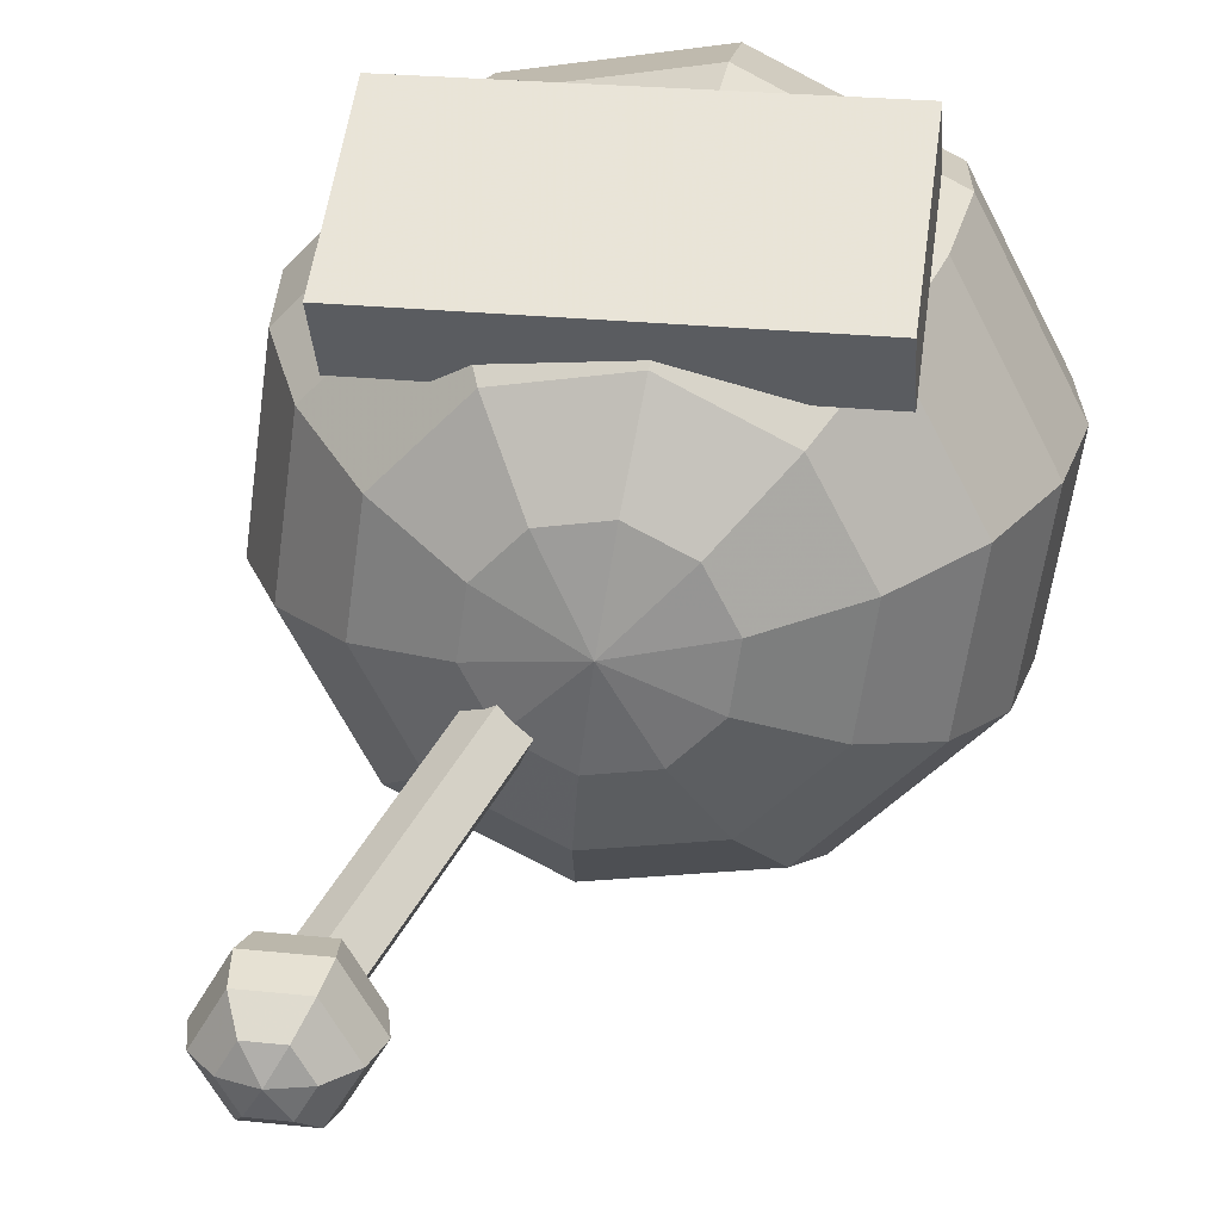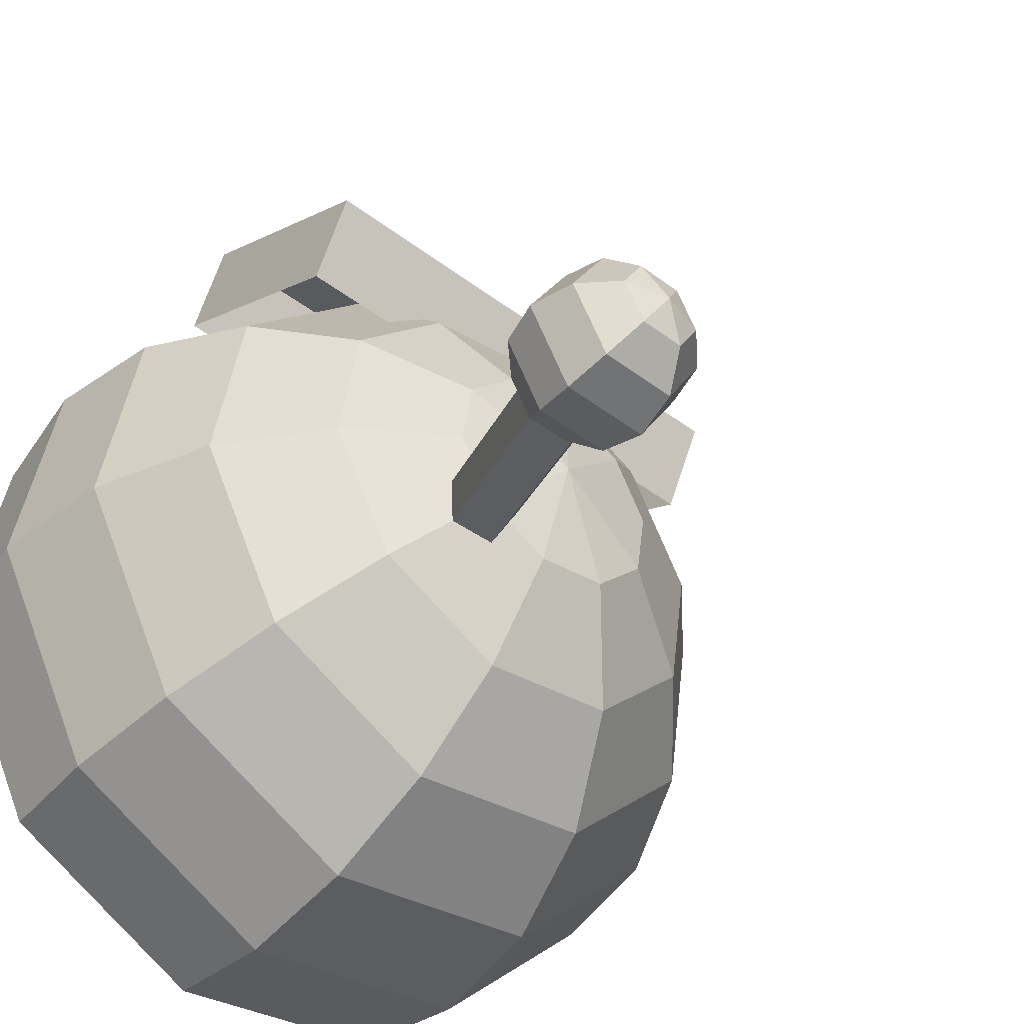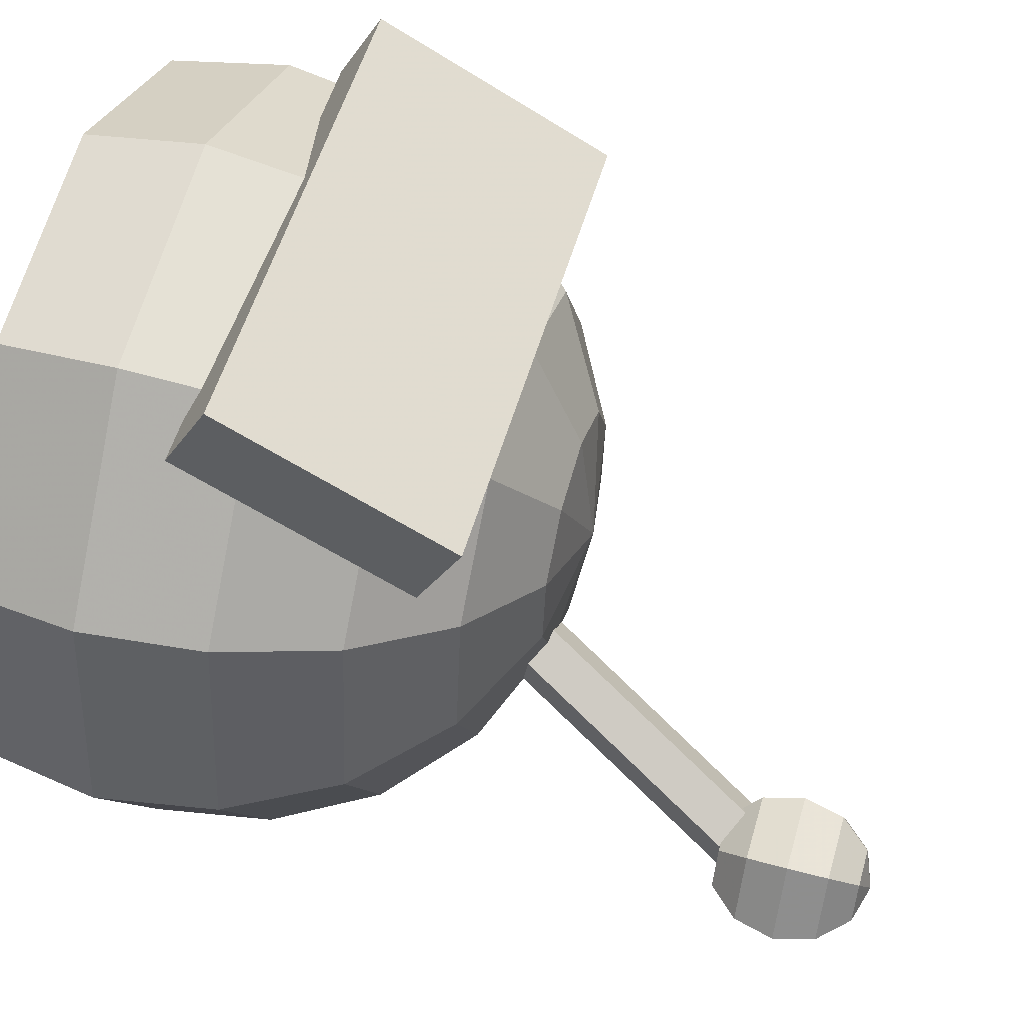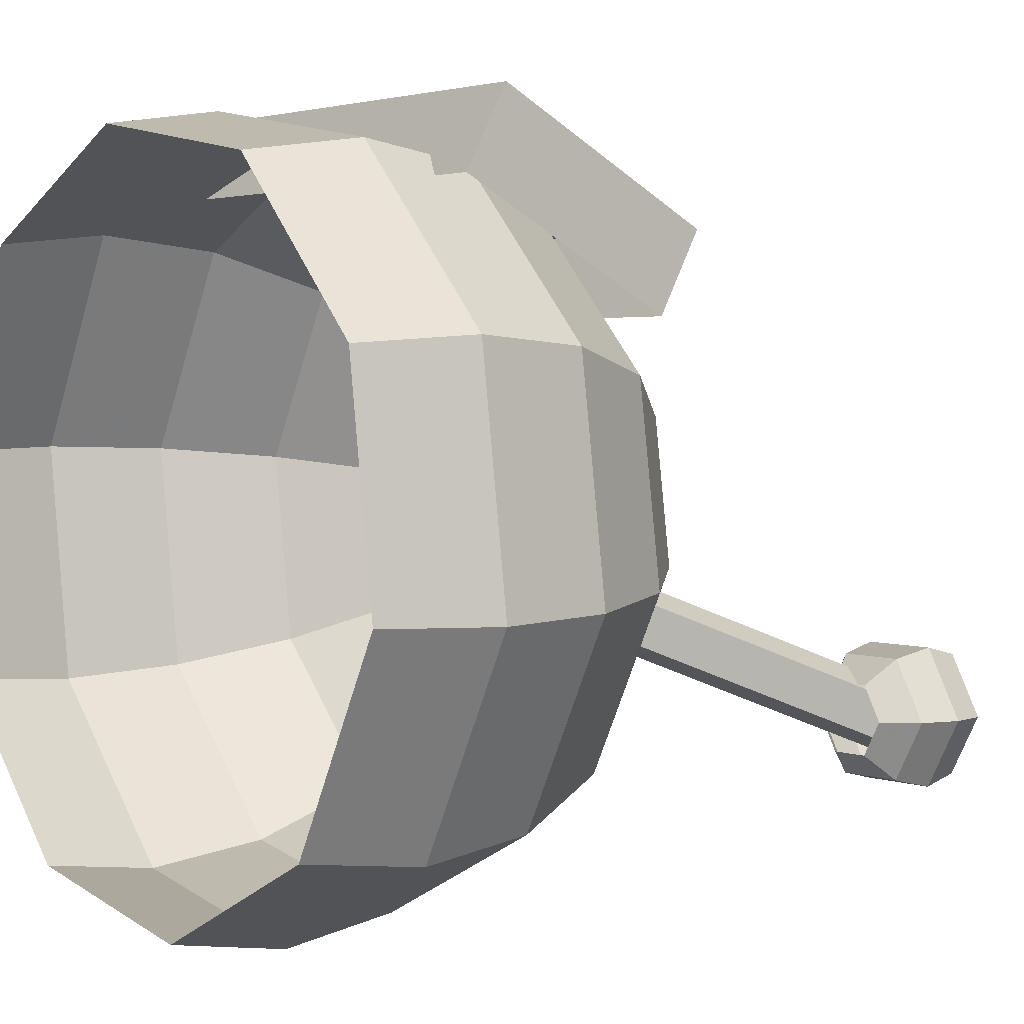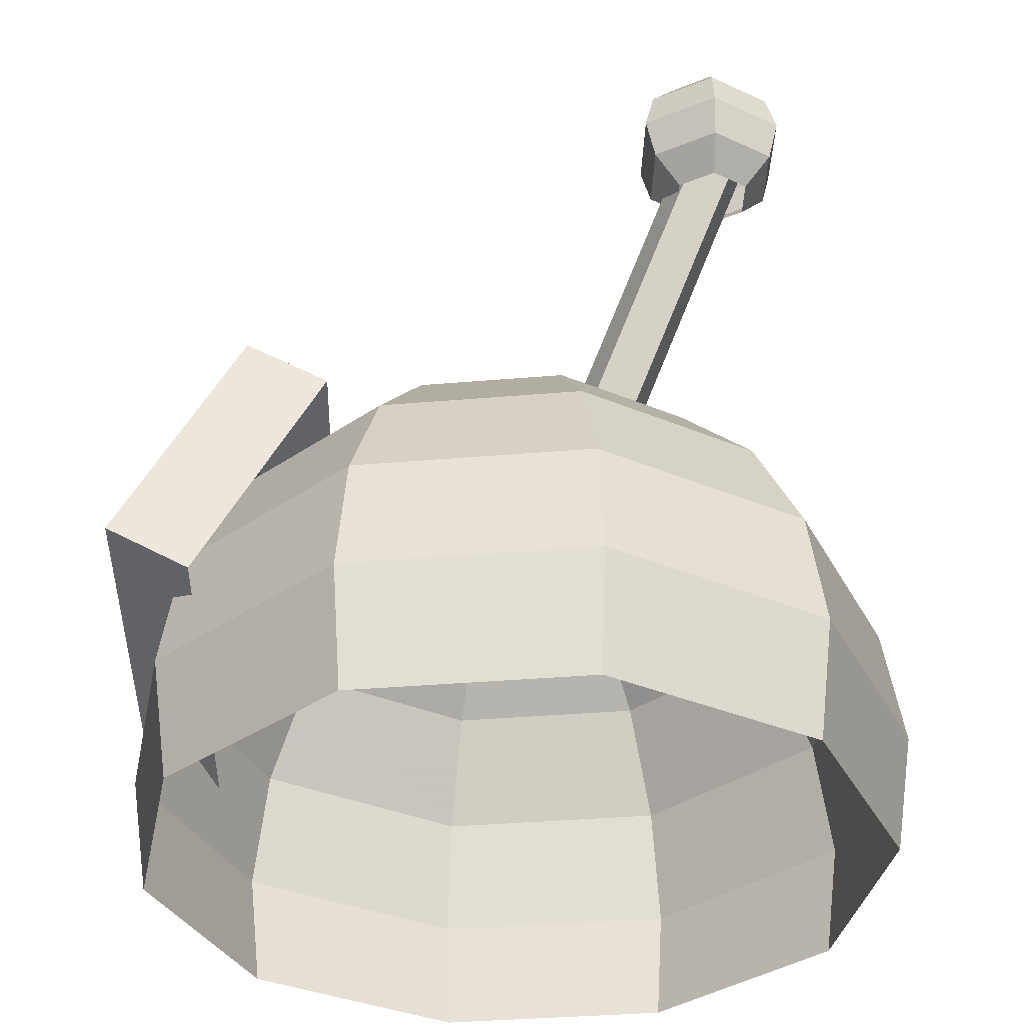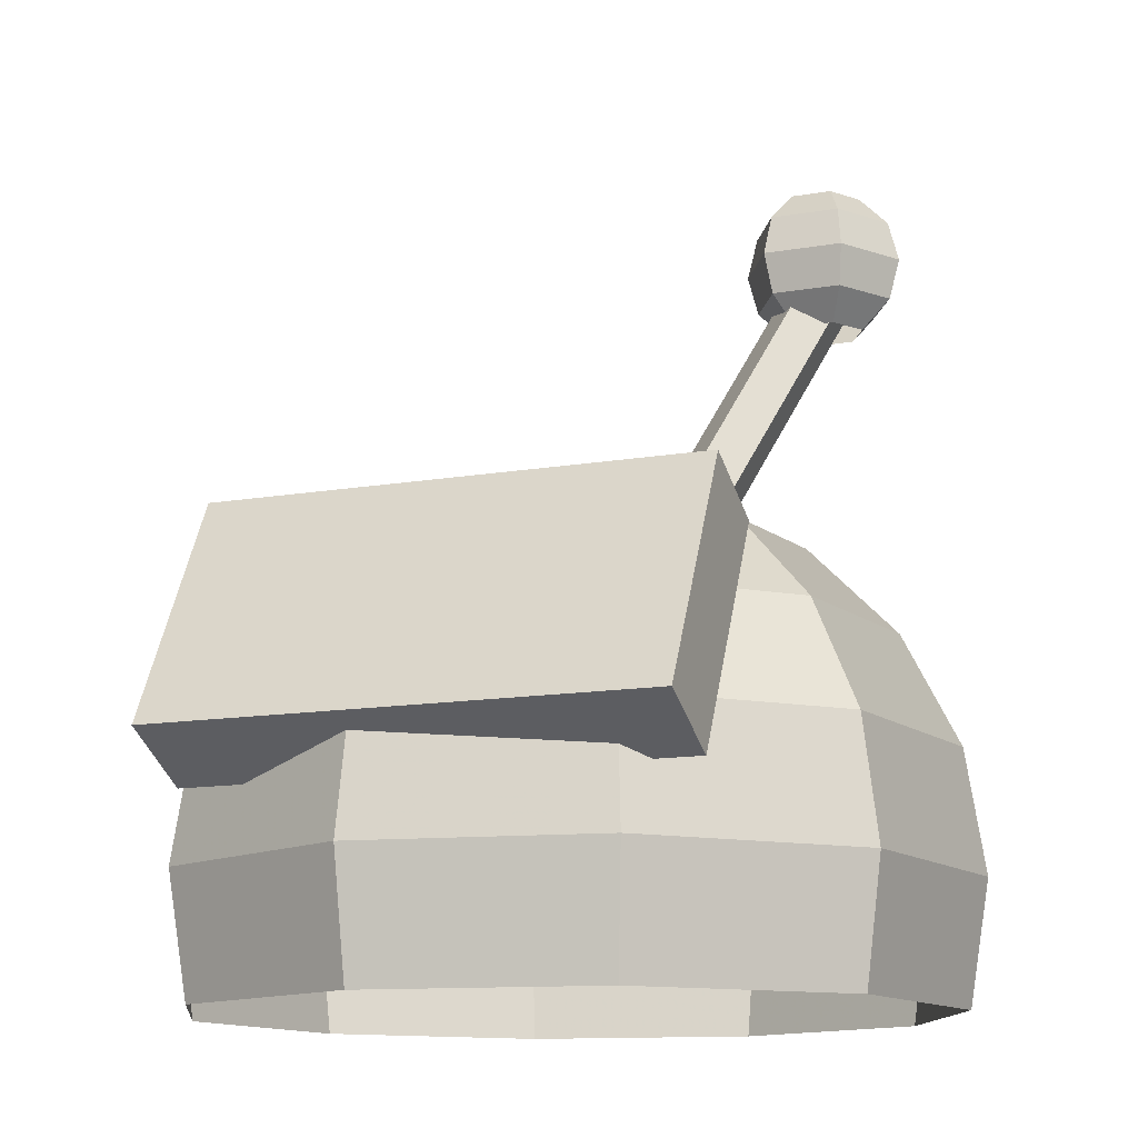
<metadata>
{"format":"obj","ext":"obj","renderer":"f3d","projection":"perspective","resolution":1024,"background":"white","views":[{"elev":26.9,"azim":-171.0,"up":"+Z"},{"elev":-45.4,"azim":139.0,"up":"+Z"},{"elev":54.1,"azim":106.0,"up":"+Z"},{"elev":2.6,"azim":51.9,"up":"+Z"},{"elev":-35.2,"azim":88.5,"up":"+Y"},{"elev":-12.9,"azim":22.0,"up":"+Y"}]}
</metadata>
<code>
v 0.1336 0.02315 -0.9416
v -0.4454 0.02315 -0.8403
v -0.8542 0.02315 -0.4181
v -0.9368 0.02315 0.1639
v -0.6616 0.02315 0.6832
v -0.1336 0.02315 0.9416
v 0.4454 0.02315 0.8403
v 0.8542 0.02315 0.4181
v 0.9368 0.02315 -0.1639
v 0.6616 0.02315 -0.6832
v 0.1405 0.3322 -0.9901
v -0.4683 0.3322 -0.8836
v -0.8982 0.3322 -0.4396
v -0.985 0.3322 0.1723
v -0.6956 0.3322 0.7184
v -0.1405 0.3322 0.9901
v 0.4683 0.3322 0.8836
v 0.8982 0.3322 0.4396
v 0.985 0.3322 -0.1723
v 0.6956 0.3322 -0.7184
v 0.1336 0.6412 -0.9416
v -0.4454 0.6412 -0.8403
v -0.8542 0.6412 -0.4181
v -0.9368 0.6412 0.1639
v -0.6616 0.6412 0.6832
v -0.1336 0.6412 0.9416
v 0.4454 0.6412 0.8403
v 0.8542 0.6412 0.4181
v 0.9368 0.6412 -0.1639
v 0.6616 0.6412 -0.6832
v 0.1137 0.92 -0.801
v -0.3788 0.92 -0.7148
v -0.7267 0.92 -0.3556
v -0.7969 0.92 0.1394
v -0.5628 0.92 0.5812
v -0.1137 0.92 0.801
v 0.3788 0.92 0.7148
v 0.7267 0.92 0.3556
v 0.7969 0.92 -0.1394
v 0.5628 0.92 -0.5812
v 0.08259 1.141 -0.582
v -0.2752 1.141 -0.5194
v -0.528 1.141 -0.2584
v -0.579 1.141 0.1013
v -0.4089 1.141 0.4223
v -0.08259 1.141 0.582
v 0.2752 1.141 0.5194
v 0.528 1.141 0.2584
v 0.579 1.141 -0.1013
v 0.4089 1.141 -0.4223
v 0.04342 1.283 -0.306
v -0.1447 1.283 -0.273
v -0.2776 1.283 -0.1358
v -0.3044 1.283 0.05325
v -0.215 1.283 0.222
v -0.04342 1.283 0.306
v 0.1447 1.283 0.273
v 0.2776 1.283 0.1358
v 0.3044 1.283 -0.05325
v 0.215 1.283 -0.222
v 0 1.332 0
v 0.1076 1.076 -0.2394
v 0.0621 1.106 -0.1434
v 0.1414 1.106 -0.06668
v 0.2358 1.076 -0.1153
v 0.215 1.058 -0.222
v 0.4706 1.942 -0.6143
v 0.4251 1.972 -0.5183
v 0.5043 1.972 -0.4416
v 0.5988 1.942 -0.4901
v 0.578 1.924 -0.5969
v 0.5625 1.822 -0.6131
v 0.4582 1.822 -0.6131
v 0.406 1.822 -0.5228
v 0.4582 1.822 -0.4324
v 0.5625 1.822 -0.4324
v 0.6146 1.822 -0.5228
v 0.6007 1.898 -0.6793
v 0.42 1.898 -0.6793
v 0.3296 1.898 -0.5228
v 0.42 1.898 -0.3663
v 0.6007 1.898 -0.3663
v 0.691 1.898 -0.5228
v 0.6146 2.002 -0.7035
v 0.406 2.002 -0.7035
v 0.3017 2.002 -0.5228
v 0.406 2.002 -0.3421
v 0.6146 2.002 -0.3421
v 0.7189 2.002 -0.5228
v 0.6007 2.107 -0.6793
v 0.42 2.107 -0.6793
v 0.3296 2.107 -0.5228
v 0.42 2.107 -0.3663
v 0.6007 2.107 -0.3663
v 0.691 2.107 -0.5228
v 0.5625 2.183 -0.6131
v 0.4582 2.183 -0.6131
v 0.406 2.183 -0.5228
v 0.4582 2.183 -0.4324
v 0.5625 2.183 -0.4324
v 0.6146 2.183 -0.5228
v 0.5103 2.211 -0.5228
v -0.6292 0.6075 1.012
v 0.6292 0.6075 1.012
v -0.6292 1.182 0.7032
v 0.6292 1.182 0.7032
v -0.6292 1.071 0.4953
v 0.6292 1.071 0.4953
v -0.6292 0.4957 0.8041
v 0.6292 0.4957 0.8041
f 1 2 12 11
f 2 3 13 12
f 3 4 14 13
f 4 5 15 14
f 5 6 16 15
f 6 7 17 16
f 7 8 18 17
f 8 9 19 18
f 9 10 20 19
f 10 1 11 20
f 11 12 22 21
f 12 13 23 22
f 13 14 24 23
f 14 15 25 24
f 15 16 26 25
f 16 17 27 26
f 17 18 28 27
f 18 19 29 28
f 19 20 30 29
f 20 11 21 30
f 21 22 32 31
f 22 23 33 32
f 23 24 34 33
f 24 25 35 34
f 25 26 36 35
f 26 27 37 36
f 27 28 38 37
f 28 29 39 38
f 29 30 40 39
f 30 21 31 40
f 31 32 42 41
f 32 33 43 42
f 33 34 44 43
f 34 35 45 44
f 35 36 46 45
f 36 37 47 46
f 37 38 48 47
f 38 39 49 48
f 39 40 50 49
f 40 31 41 50
f 41 42 52 51
f 42 43 53 52
f 43 44 54 53
f 44 45 55 54
f 45 46 56 55
f 46 47 57 56
f 47 48 58 57
f 48 49 59 58
f 49 50 60 59
f 50 41 51 60
f 51 52 61
f 52 53 61
f 53 54 61
f 54 55 61
f 55 56 61
f 56 57 61
f 57 58 61
f 58 59 61
f 59 60 61
f 60 51 61
f 62 63 68 67
f 63 64 69 68
f 64 65 70 69
f 65 66 71 70
f 66 62 67 71
f 72 73 79 78
f 73 74 80 79
f 74 75 81 80
f 75 76 82 81
f 76 77 83 82
f 77 72 78 83
f 78 79 85 84
f 79 80 86 85
f 80 81 87 86
f 81 82 88 87
f 82 83 89 88
f 83 78 84 89
f 84 85 91 90
f 85 86 92 91
f 86 87 93 92
f 87 88 94 93
f 88 89 95 94
f 89 84 90 95
f 90 91 97 96
f 91 92 98 97
f 92 93 99 98
f 93 94 100 99
f 94 95 101 100
f 95 90 96 101
f 96 97 102
f 97 98 102
f 98 99 102
f 99 100 102
f 100 101 102
f 101 96 102
f 103 104 106 105
f 105 106 108 107
f 109 110 104 103
f 104 110 108 106
f 109 103 105 107

</code>
